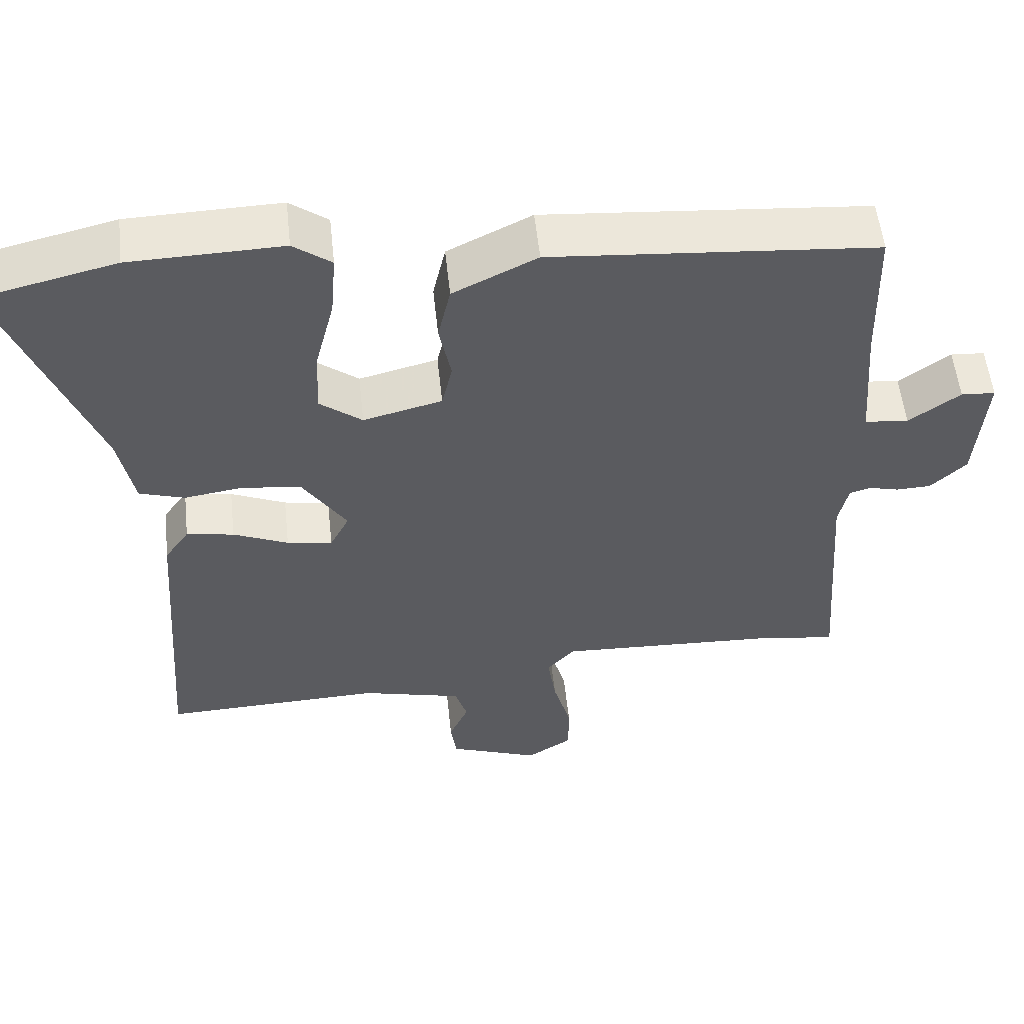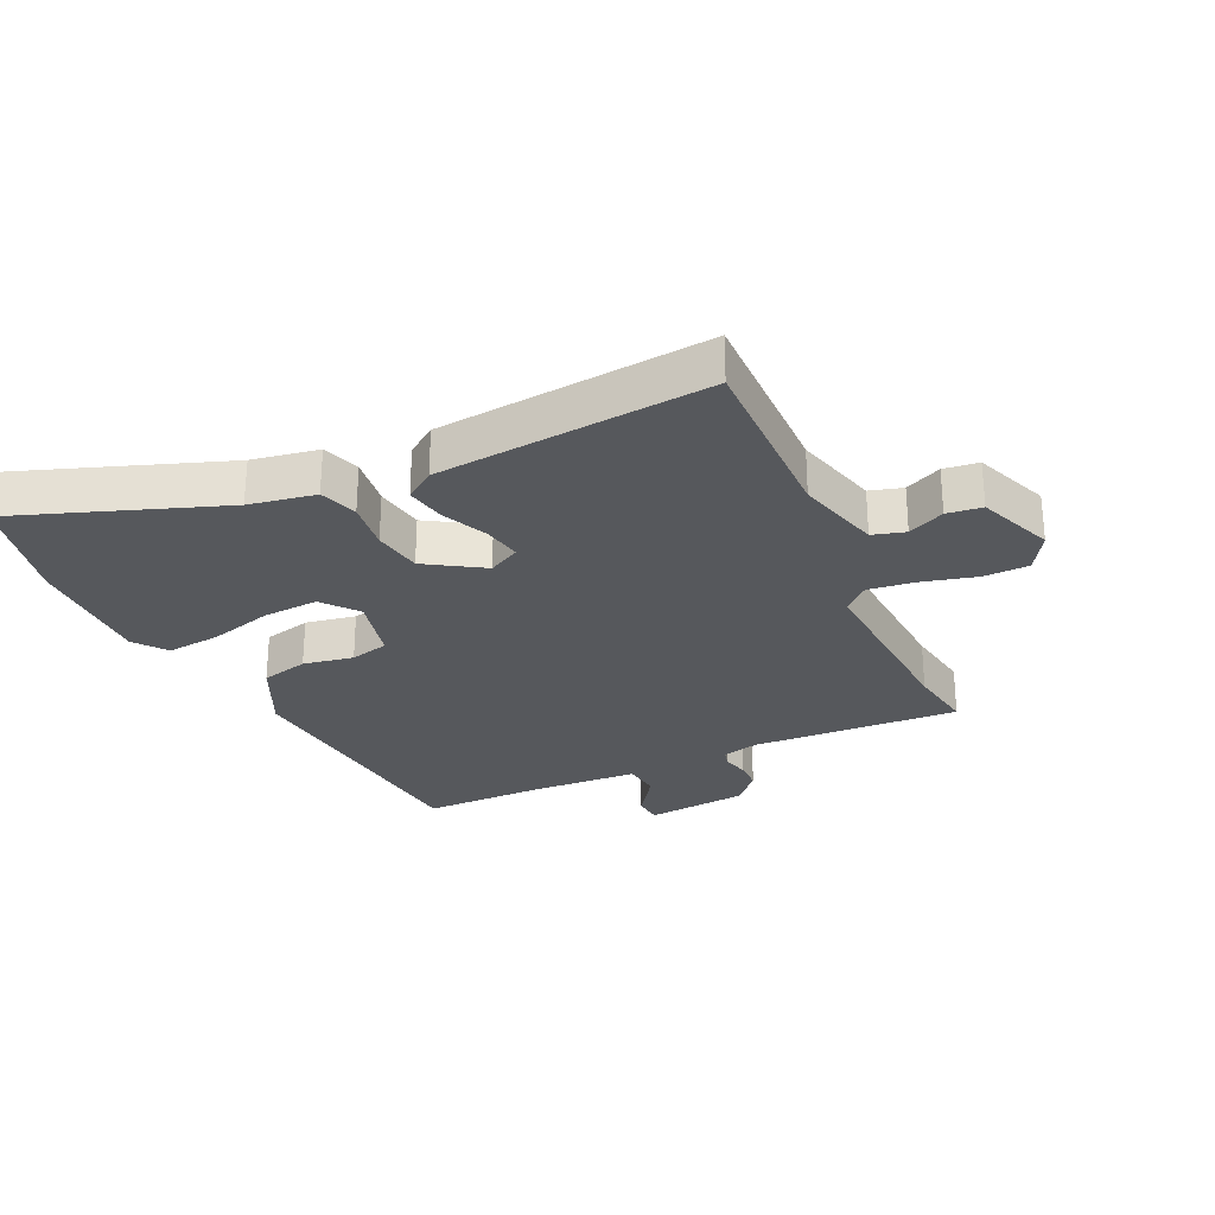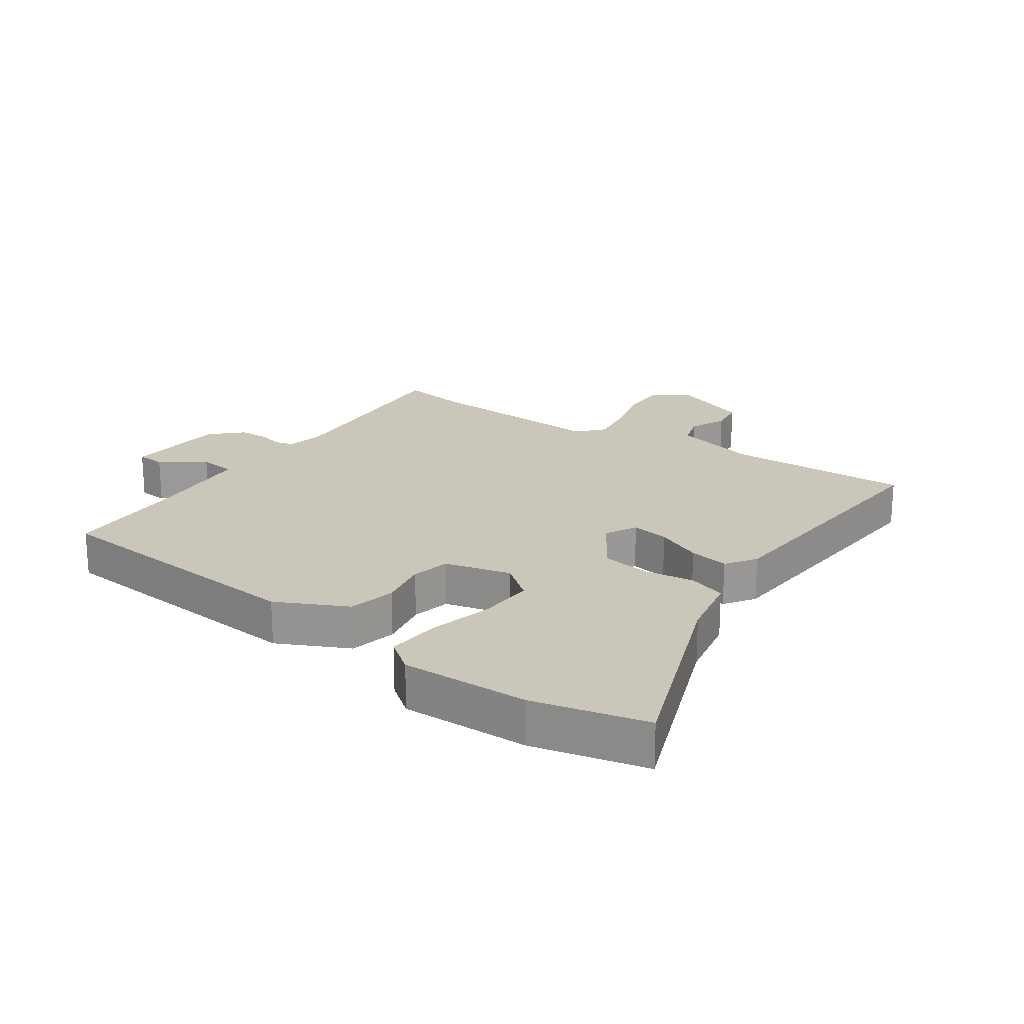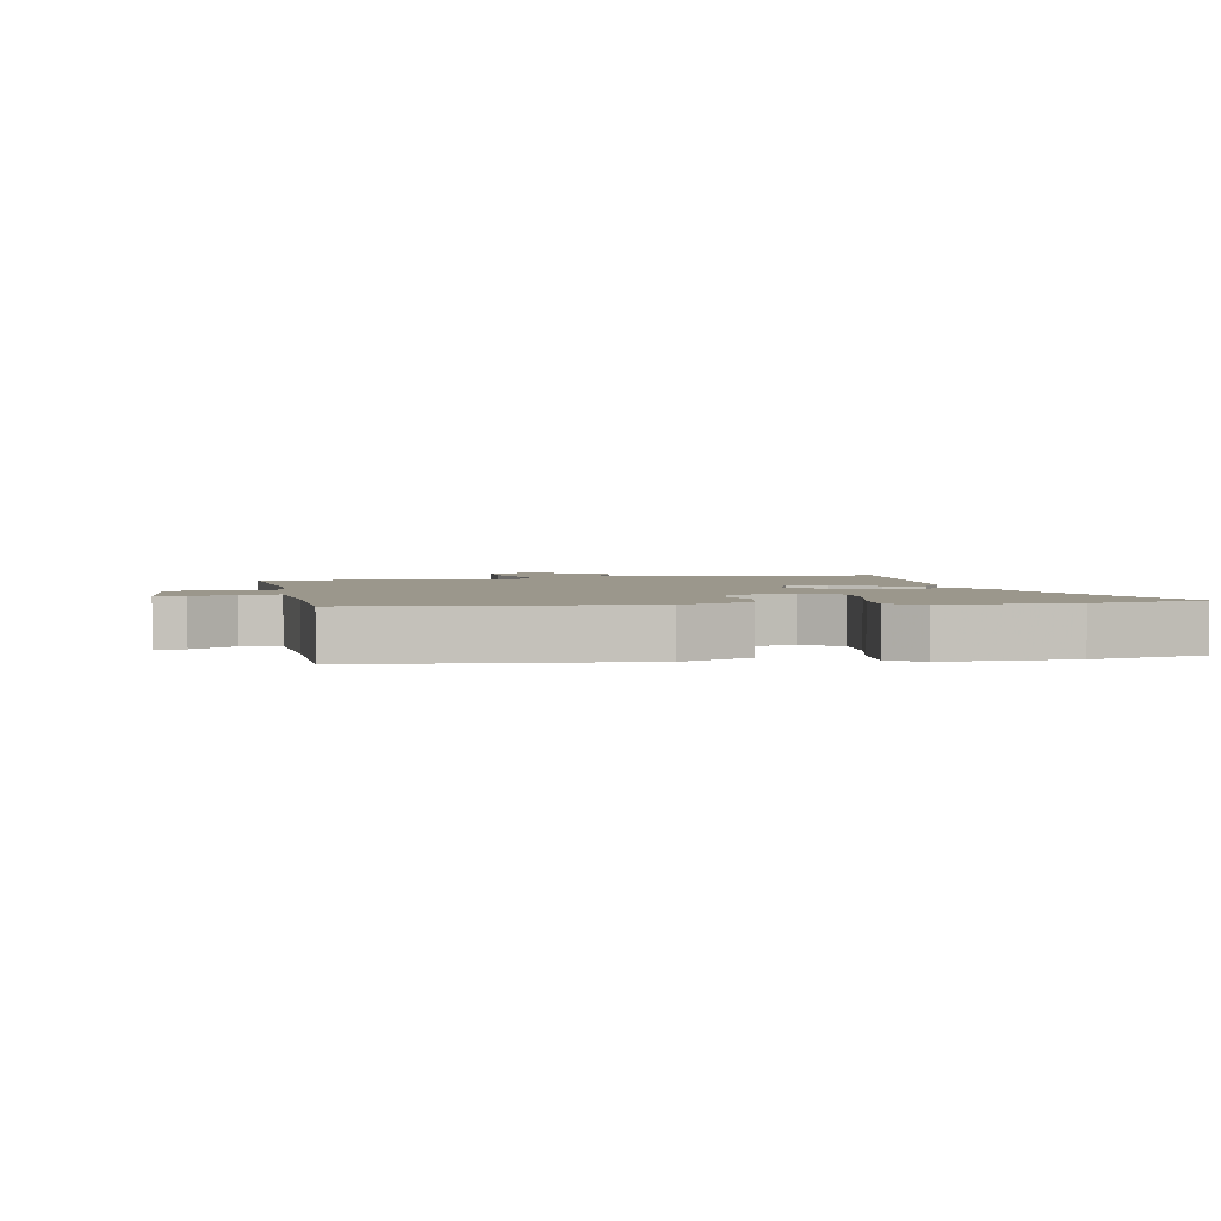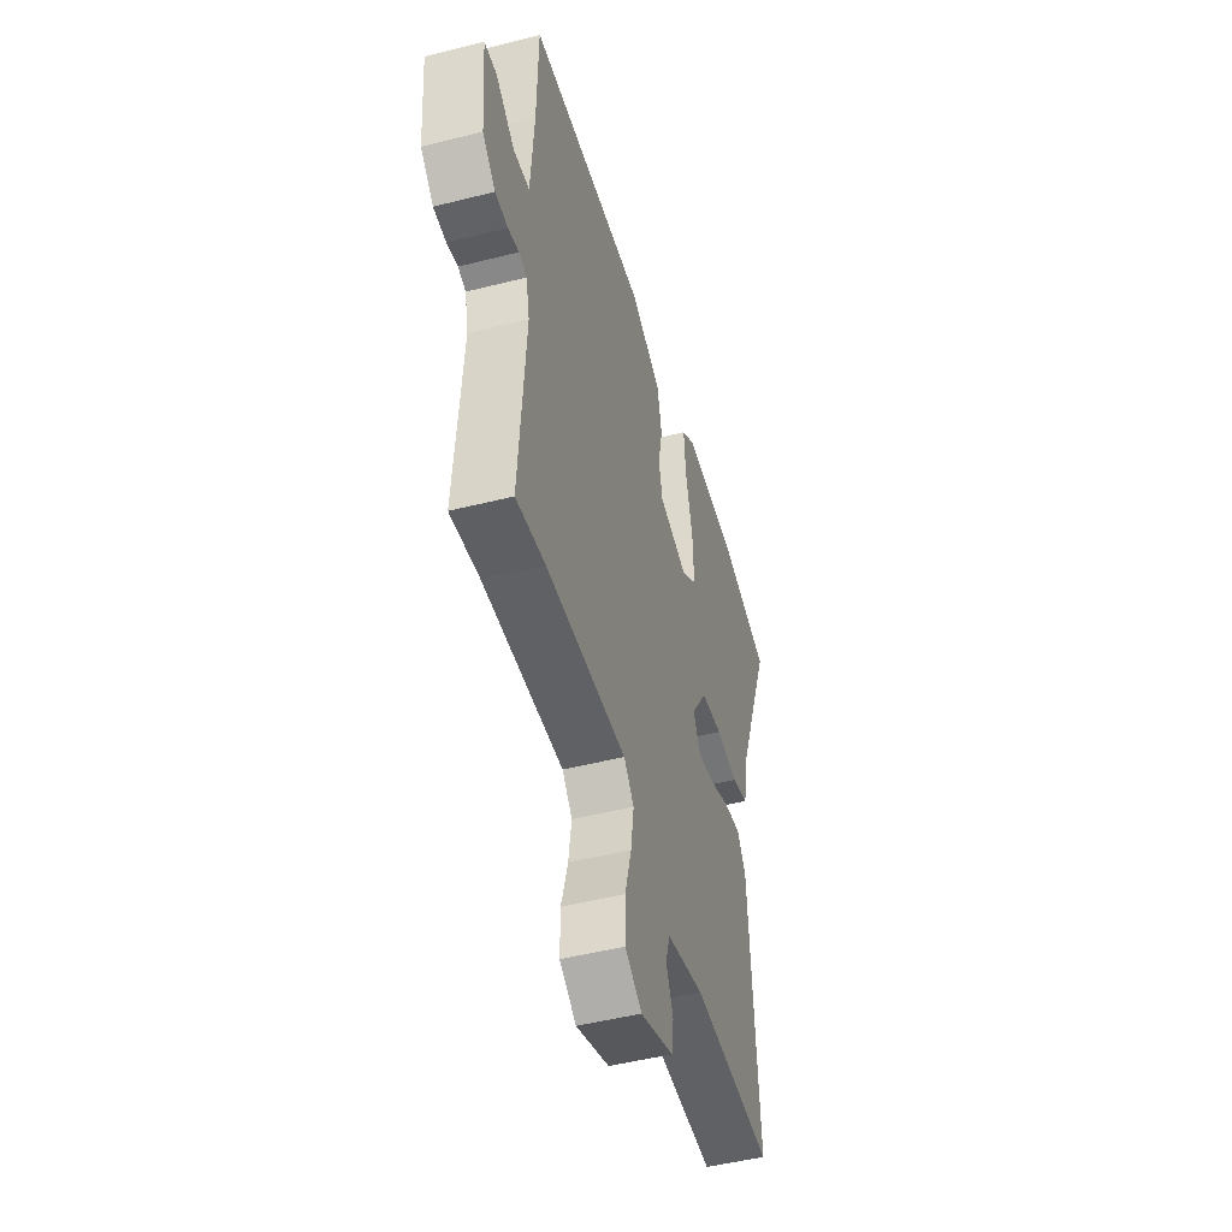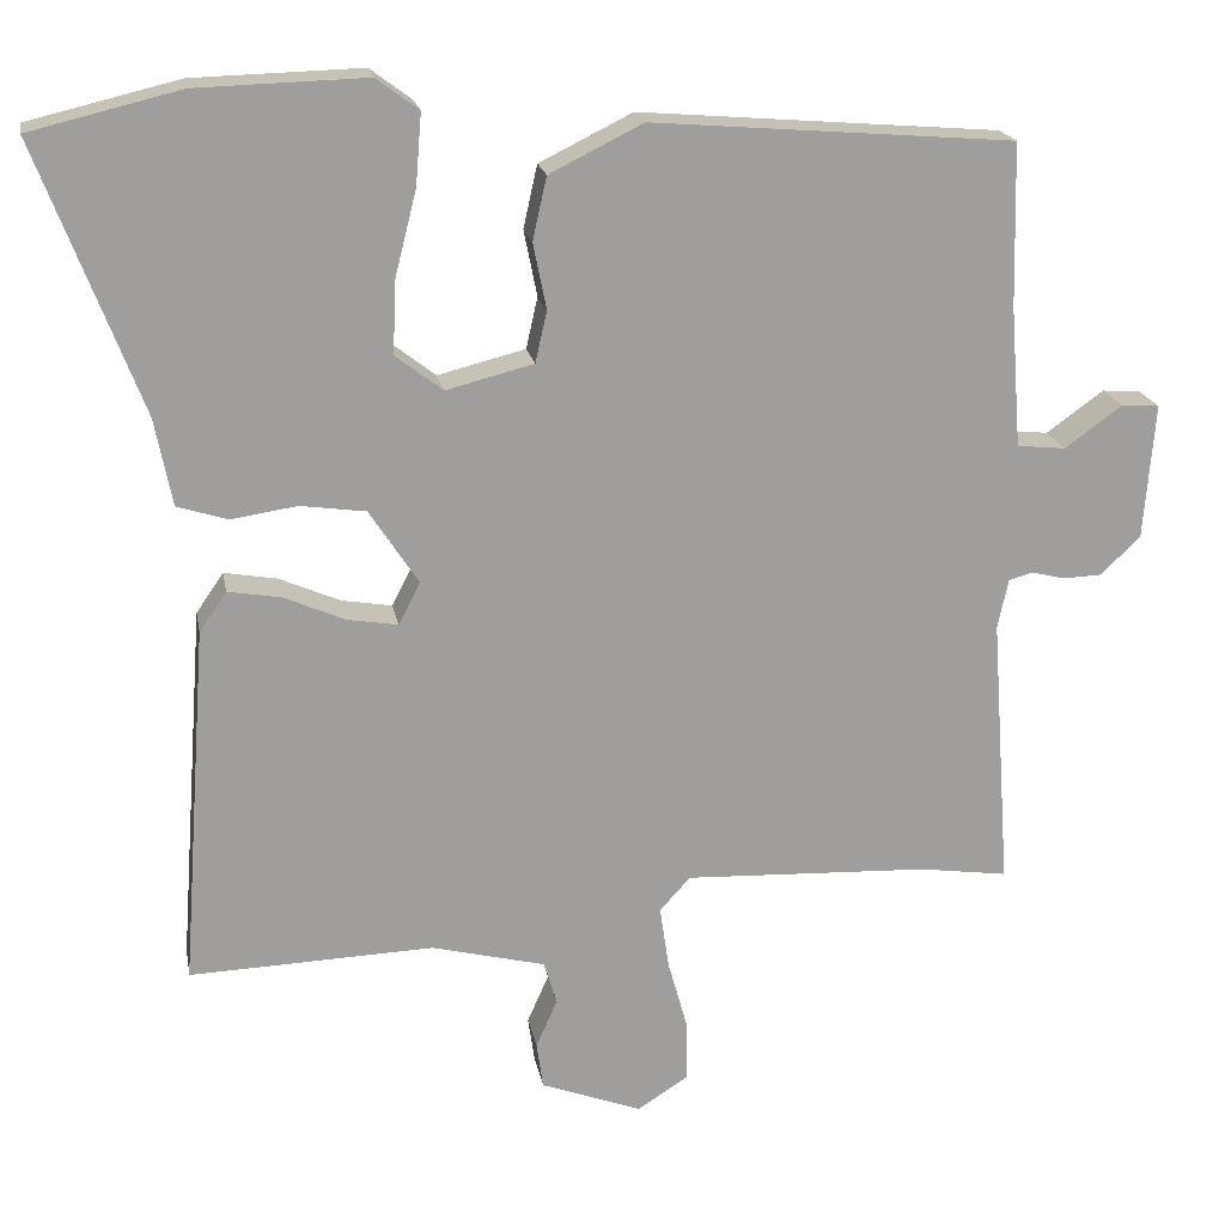
<metadata>
{"format":"obj","ext":"obj","renderer":"f3d","projection":"perspective","resolution":1024,"background":"white","views":[{"elev":55.1,"azim":173.9,"up":"+Z"},{"elev":-27.9,"azim":116.1,"up":"+Y"},{"elev":21.2,"azim":35.1,"up":"+Y"},{"elev":2.7,"azim":-10.8,"up":"+Y"},{"elev":-48.4,"azim":-74.2,"up":"+Z"},{"elev":19.2,"azim":169.8,"up":"+Z"}]}
</metadata>
<code>
v 0.498 0.07 -0.555
v 0.202 0.07 -0.544
v 0.065 0.07 -0.578
v 0.049 0.07 -0.63
v 0.075 0.07 -0.689
v 0.067 0.07 -0.745
v -0.055 0.07 -0.79
v -0.116 0.07 -0.751
v -0.116 0.07 -0.678
v -0.092 0.07 -0.592
v -0.081 0.07 -0.517
v -0.118 0.07 -0.476
v -0.415 0.07 -0.488
v -0.522 0.07 -0.503
v -0.498 0.07 -0.172
v -0.511 0.07 -0.112
v -0.54 0.07 -0.104
v -0.58 0.07 -0.114
v -0.627 0.07 -0.112
v -0.675 0.07 -0.066
v -0.688 0.07 0.098
v -0.642 0.07 0.101
v -0.573 0.07 0.051
v -0.514 0.07 0.057
v -0.501 0.07 0.227
v -0.496 0.07 0.424
v -0.059 0.07 0.459
v 0.054 0.07 0.403
v 0.071 0.07 0.327
v 0.055 0.07 0.247
v 0.069 0.07 0.185
v 0.175 0.07 0.158
v 0.232 0.07 0.202
v 0.228 0.07 0.291
v 0.202 0.07 0.394
v 0.195 0.07 0.48
v 0.246 0.07 0.518
v 0.451 0.07 0.512
v 0.633 0.07 0.468
v 0.508 0.07 0.142
v 0.487 0.07 0.036
v 0.426 0.07 0.017
v 0.346 0.07 0.029
v 0.267 0.07 0.018
v 0.208 0.07 -0.072
v 0.234 0.07 -0.123
v 0.295 0.07 -0.113
v 0.369 0.07 -0.081
v 0.433 0.07 -0.07
v 0.466 0.07 -0.118
v 0.498 0 -0.555
v 0.202 0 -0.544
v 0.065 0 -0.578
v 0.049 0 -0.63
v 0.075 0 -0.689
v 0.067 0 -0.745
v -0.055 0 -0.79
v -0.116 0 -0.751
v -0.116 0 -0.678
v -0.092 0 -0.592
v -0.081 0 -0.517
v -0.118 0 -0.476
v -0.415 0 -0.488
v -0.522 0 -0.503
v -0.498 0 -0.172
v -0.511 0 -0.112
v -0.54 0 -0.104
v -0.58 0 -0.114
v -0.627 0 -0.112
v -0.675 0 -0.066
v -0.688 0 0.098
v -0.642 0 0.101
v -0.573 0 0.051
v -0.514 0 0.057
v -0.501 0 0.227
v -0.496 0 0.424
v -0.059 0 0.459
v 0.054 0 0.403
v 0.071 0 0.327
v 0.055 0 0.247
v 0.069 0 0.185
v 0.175 0 0.158
v 0.232 0 0.202
v 0.228 0 0.291
v 0.202 0 0.394
v 0.195 0 0.48
v 0.246 0 0.518
v 0.451 0 0.512
v 0.633 0 0.468
v 0.508 0 0.142
v 0.487 0 0.036
v 0.426 0 0.017
v 0.346 0 0.029
v 0.267 0 0.018
v 0.208 0 -0.072
v 0.234 0 -0.123
v 0.295 0 -0.113
v 0.369 0 -0.081
v 0.433 0 -0.07
v 0.466 0 -0.118
f 47 48 49 50
f 46 47 50 1
f 40 41 42 43
f 40 43 44
f 39 40 44
f 38 39 44
f 34 35 36 37
f 33 34 37 38
f 27 28 29 30
f 25 26 27 30
f 24 25 30 31
f 20 21 22 23
f 20 23 24
f 17 18 19 20
f 16 17 20 24
f 15 16 24 31
f 13 14 15 31
f 7 8 9 10
f 7 10 11
f 4 5 6 7
f 3 4 7 11
f 2 3 11 12
f 46 1 2 12
f 33 38 44 45
f 32 33 45
f 13 31 32 45
f 12 13 45 46
f 100 99 98 97
f 51 100 97 96
f 93 92 91 90
f 94 93 90
f 94 90 89
f 94 89 88
f 87 86 85 84
f 88 87 84 83
f 80 79 78 77
f 80 77 76 75
f 81 80 75 74
f 73 72 71 70
f 74 73 70
f 70 69 68 67
f 74 70 67 66
f 81 74 66 65
f 81 65 64 63
f 60 59 58 57
f 61 60 57
f 57 56 55 54
f 61 57 54 53
f 62 61 53 52
f 62 52 51 96
f 95 94 88 83
f 95 83 82
f 95 82 81 63
f 96 95 63 62
f 1 51 52 2
f 2 52 53 3
f 3 53 54 4
f 4 54 55 5
f 5 55 56 6
f 6 56 57 7
f 7 57 58 8
f 8 58 59 9
f 9 59 60 10
f 10 60 61 11
f 11 61 62 12
f 12 62 63 13
f 13 63 64 14
f 14 64 65 15
f 15 65 66 16
f 16 66 67 17
f 17 67 68 18
f 18 68 69 19
f 19 69 70 20
f 20 70 71 21
f 21 71 72 22
f 22 72 73 23
f 23 73 74 24
f 24 74 75 25
f 25 75 76 26
f 26 76 77 27
f 27 77 78 28
f 28 78 79 29
f 29 79 80 30
f 30 80 81 31
f 31 81 82 32
f 32 82 83 33
f 33 83 84 34
f 34 84 85 35
f 35 85 86 36
f 36 86 87 37
f 37 87 88 38
f 38 88 89 39
f 39 89 90 40
f 40 90 91 41
f 41 91 92 42
f 42 92 93 43
f 43 93 94 44
f 44 94 95 45
f 45 95 96 46
f 46 96 97 47
f 47 97 98 48
f 48 98 99 49
f 49 99 100 50
f 50 100 51 1

</code>
